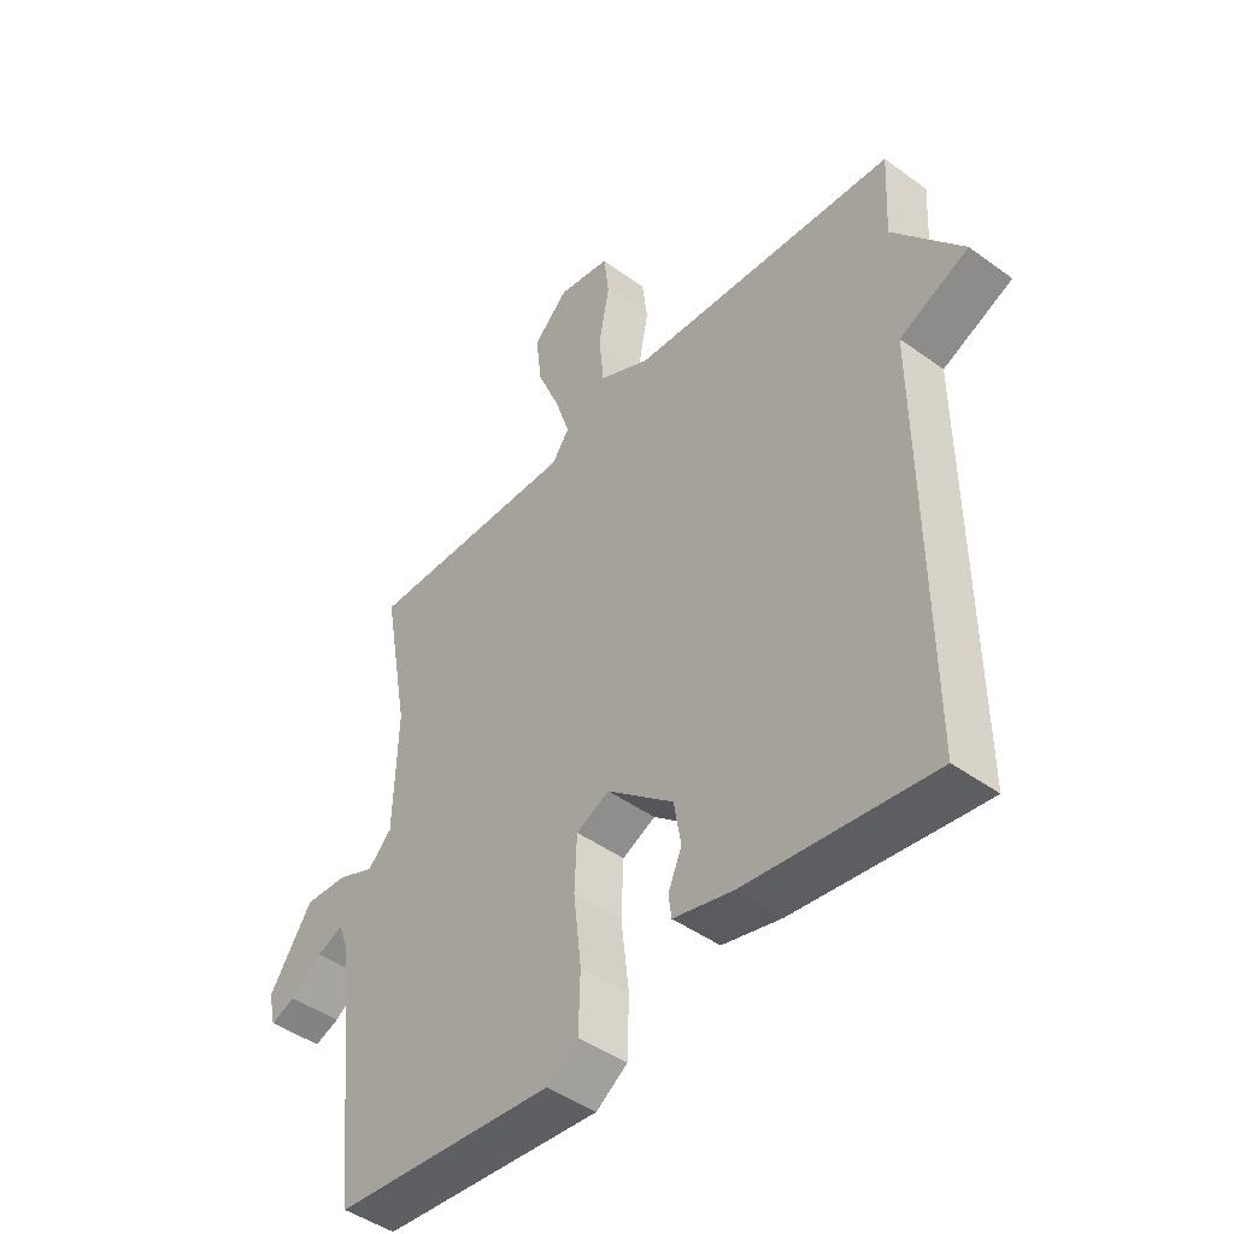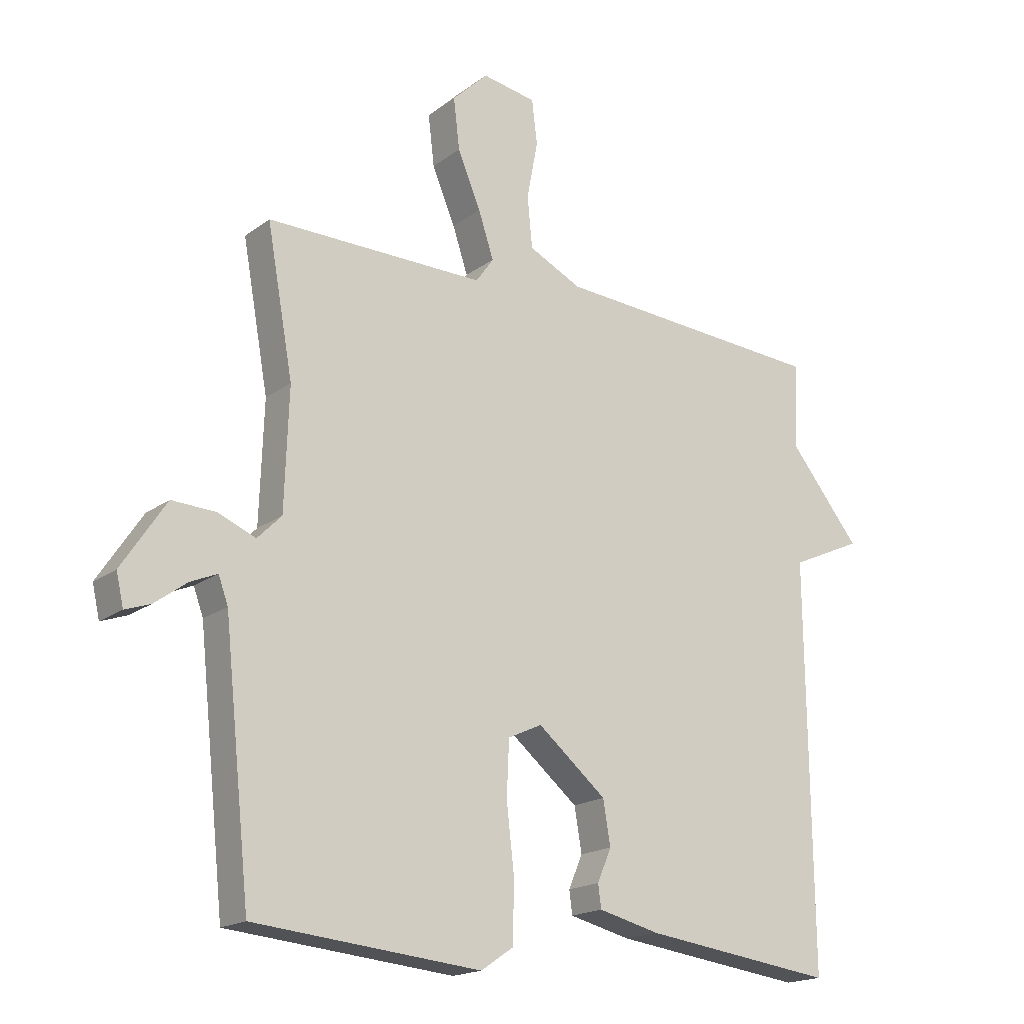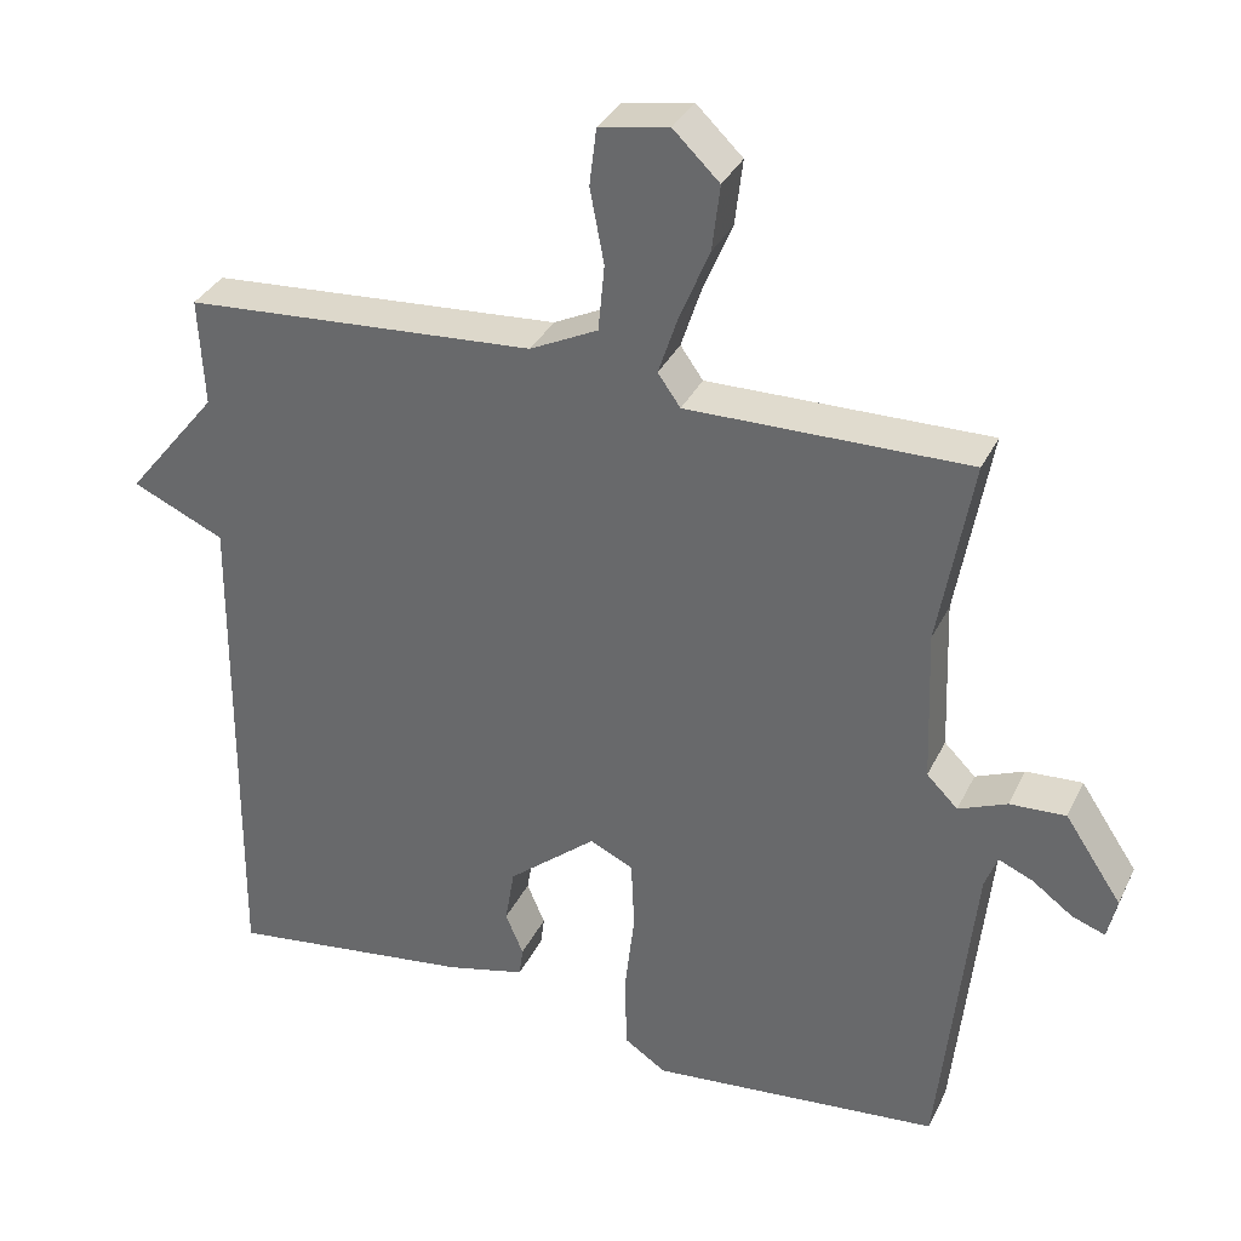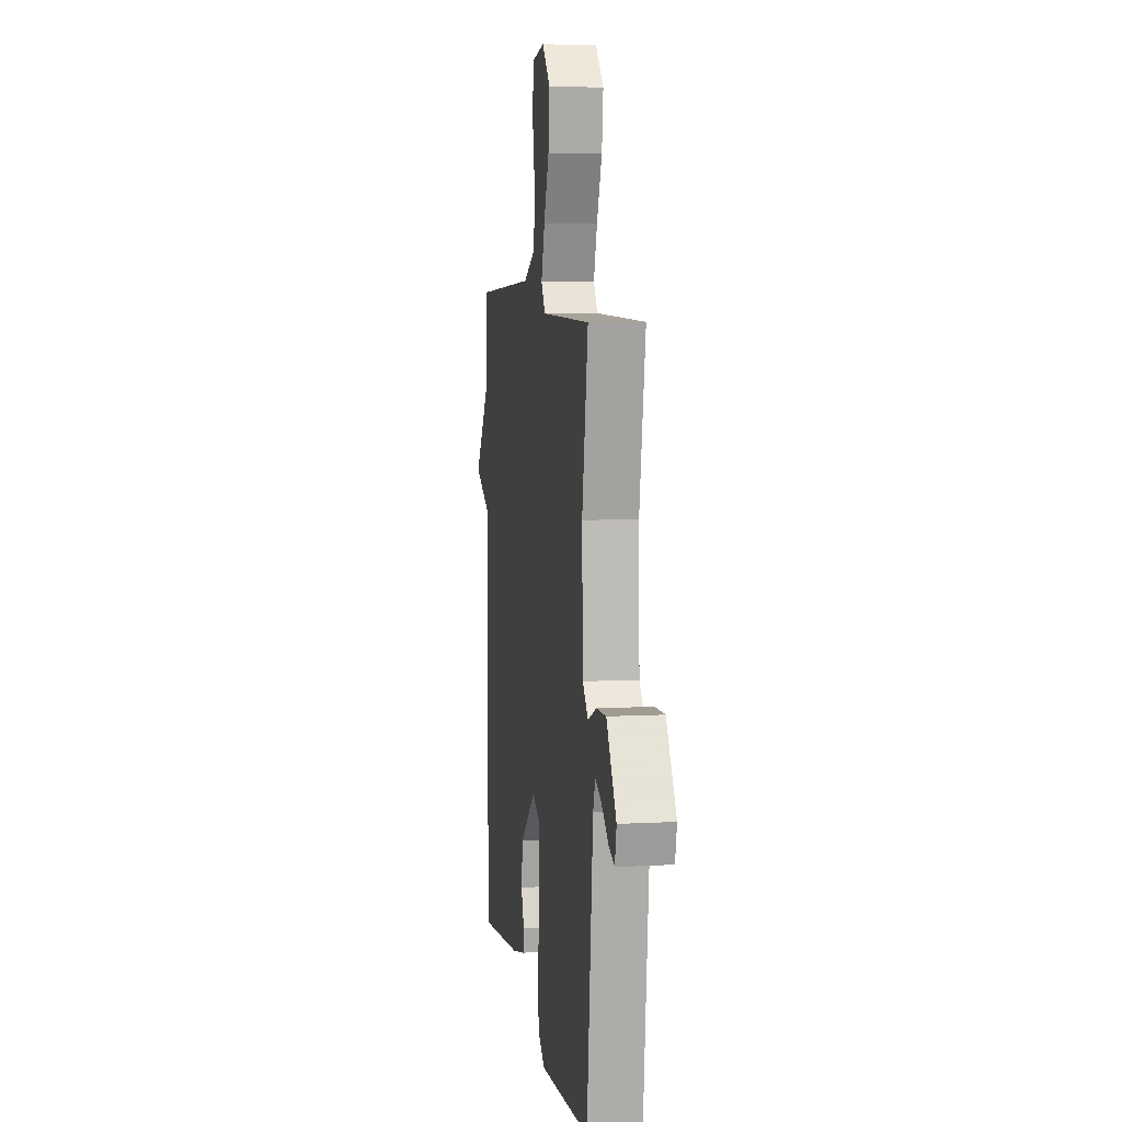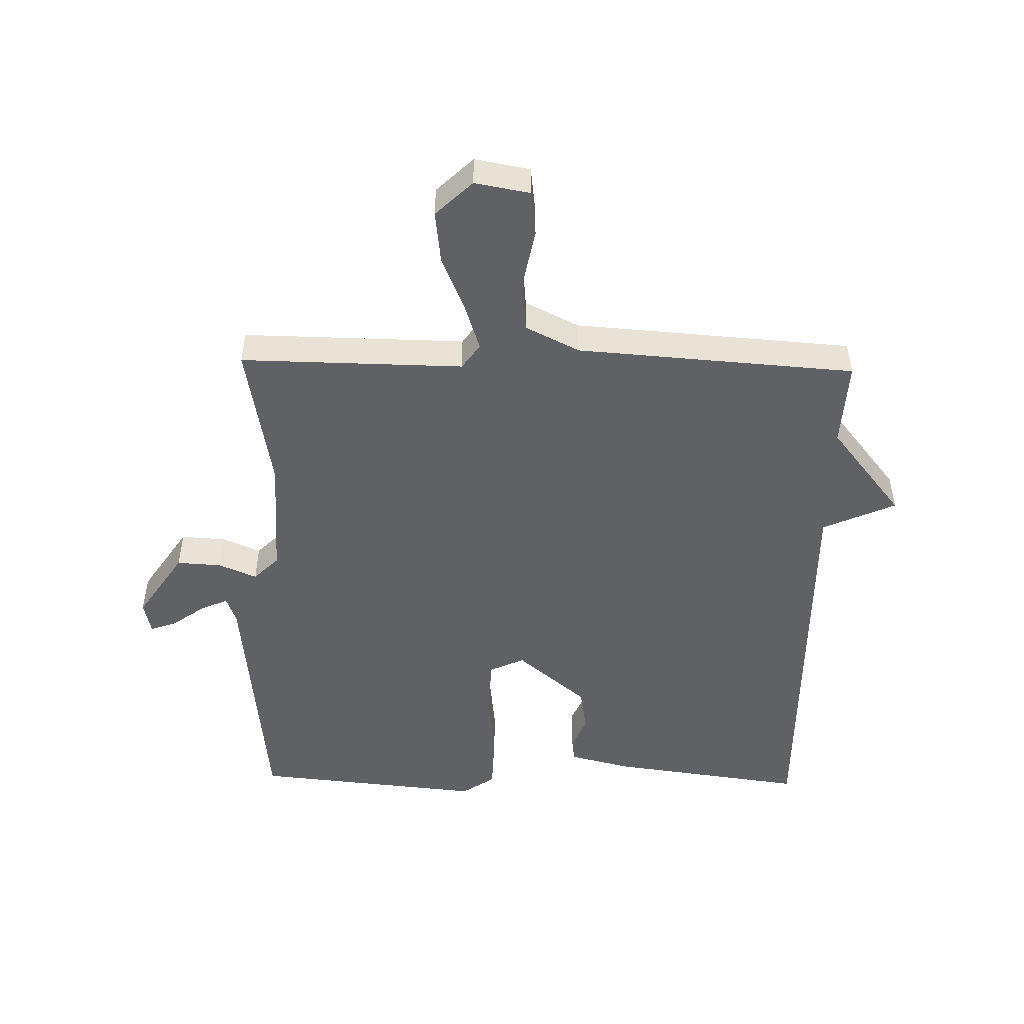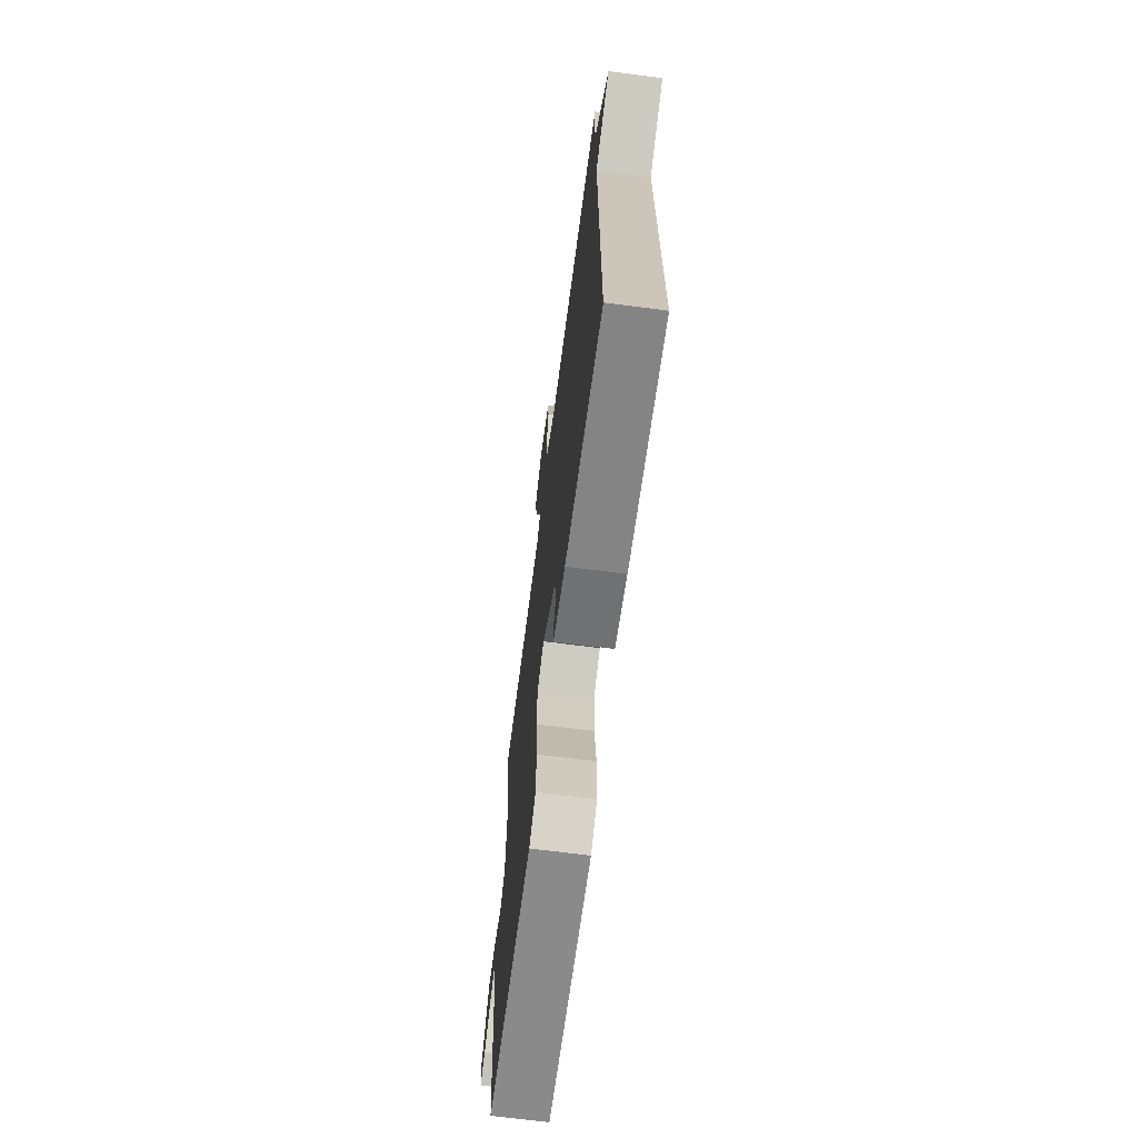
<metadata>
{"format":"obj","ext":"obj","renderer":"f3d","projection":"perspective","resolution":1024,"background":"white","views":[{"elev":-45.4,"azim":50.0,"up":"+Z"},{"elev":-17.9,"azim":-35.4,"up":"+Z"},{"elev":34.1,"azim":-157.1,"up":"+Z"},{"elev":7.7,"azim":-98.5,"up":"+Z"},{"elev":-49.5,"azim":-1.3,"up":"+Y"},{"elev":-69.1,"azim":82.6,"up":"+Z"}]}
</metadata>
<code>
v -0.5 0.07 -0.5
v -0.544 0.07 -0.082
v -0.56 0.07 -0.038
v -0.604 0.07 -0.057
v -0.657 0.07 -0.096
v -0.699 0.07 -0.111
v -0.711 0.07 -0.058
v -0.638 0.07 0.052
v -0.566 0.07 0.048
v -0.504 0.07 0.022
v -0.464 0.07 0.062
v -0.457 0.07 0.259
v -0.5 0.07 0.5
v -0.14 0.07 0.495
v -0.111 0.07 0.536
v -0.136 0.07 0.612
v -0.174 0.07 0.703
v -0.184 0.07 0.787
v -0.125 0.07 0.844
v -0.036 0.07 0.828
v -0.027 0.07 0.755
v -0.045 0.07 0.66
v -0.037 0.07 0.575
v 0.05 0.07 0.532
v 0.5 0.07 0.5
v 0.493 0.07 0.361
v 0.611 0.07 0.214
v 0.493 0.07 0.161
v 0.5 0.07 -0.5
v 0.184 0.07 -0.458
v 0.083 0.07 -0.433
v 0.078 0.07 -0.395
v 0.101 0.07 -0.341
v 0.089 0.07 -0.269
v -0.024 0.07 -0.175
v -0.08 0.07 -0.201
v -0.084 0.07 -0.291
v -0.071 0.07 -0.405
v -0.074 0.07 -0.5
v -0.127 0.07 -0.536
v -0.5 0 -0.5
v -0.544 0 -0.082
v -0.56 0 -0.038
v -0.604 0 -0.057
v -0.657 0 -0.096
v -0.699 0 -0.111
v -0.711 0 -0.058
v -0.638 0 0.052
v -0.566 0 0.048
v -0.504 0 0.022
v -0.464 0 0.062
v -0.457 0 0.259
v -0.5 0 0.5
v -0.14 0 0.495
v -0.111 0 0.536
v -0.136 0 0.612
v -0.174 0 0.703
v -0.184 0 0.787
v -0.125 0 0.844
v -0.036 0 0.828
v -0.027 0 0.755
v -0.045 0 0.66
v -0.037 0 0.575
v 0.05 0 0.532
v 0.5 0 0.5
v 0.493 0 0.361
v 0.611 0 0.214
v 0.493 0 0.161
v 0.5 0 -0.5
v 0.184 0 -0.458
v 0.083 0 -0.433
v 0.078 0 -0.395
v 0.101 0 -0.341
v 0.089 0 -0.269
v -0.024 0 -0.175
v -0.08 0 -0.201
v -0.084 0 -0.291
v -0.071 0 -0.405
v -0.074 0 -0.5
v -0.127 0 -0.536
f 40 1 2
f 39 40 2
f 38 39 2
f 37 38 2
f 36 37 2 3
f 35 36 3
f 31 32 33
f 30 31 33
f 29 30 33
f 28 29 33
f 28 33 34
f 26 27 28
f 26 28 34 35
f 26 35 3
f 25 26 3
f 24 25 3
f 20 21 22
f 19 20 22
f 18 19 22
f 17 18 22
f 16 17 22
f 15 16 22 23
f 14 15 23 24
f 12 13 14
f 11 12 14 24
f 8 9 10
f 7 8 10
f 6 7 10
f 5 6 10
f 4 5 10
f 3 4 10
f 3 10 11 24
f 42 41 80
f 42 80 79
f 42 79 78
f 42 78 77
f 43 42 77 76
f 43 76 75
f 73 72 71
f 73 71 70
f 73 70 69
f 73 69 68
f 74 73 68
f 68 67 66
f 75 74 68 66
f 43 75 66
f 43 66 65
f 43 65 64
f 62 61 60
f 62 60 59
f 62 59 58
f 62 58 57
f 62 57 56
f 63 62 56 55
f 64 63 55 54
f 54 53 52
f 64 54 52 51
f 50 49 48
f 50 48 47
f 50 47 46
f 50 46 45
f 50 45 44
f 50 44 43
f 64 51 50 43
f 1 41 42 2
f 2 42 43 3
f 3 43 44 4
f 4 44 45 5
f 5 45 46 6
f 6 46 47 7
f 7 47 48 8
f 8 48 49 9
f 9 49 50 10
f 10 50 51 11
f 11 51 52 12
f 12 52 53 13
f 13 53 54 14
f 14 54 55 15
f 15 55 56 16
f 16 56 57 17
f 17 57 58 18
f 18 58 59 19
f 19 59 60 20
f 20 60 61 21
f 21 61 62 22
f 22 62 63 23
f 23 63 64 24
f 24 64 65 25
f 25 65 66 26
f 26 66 67 27
f 27 67 68 28
f 28 68 69 29
f 29 69 70 30
f 30 70 71 31
f 31 71 72 32
f 32 72 73 33
f 33 73 74 34
f 34 74 75 35
f 35 75 76 36
f 36 76 77 37
f 37 77 78 38
f 38 78 79 39
f 39 79 80 40
f 40 80 41 1

</code>
